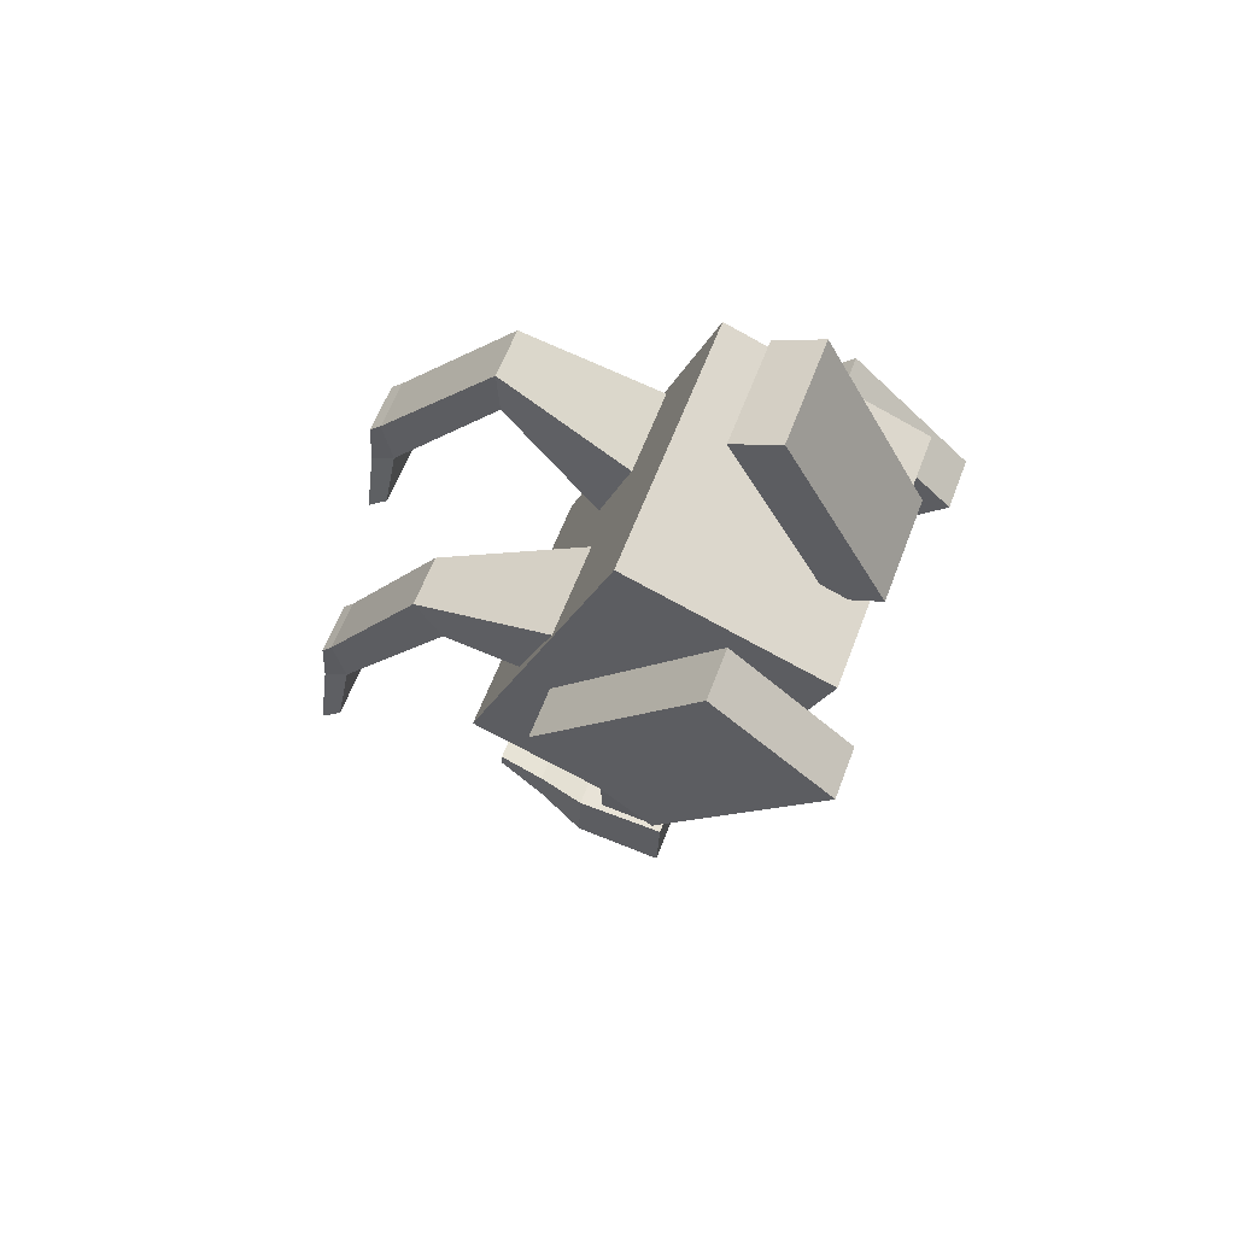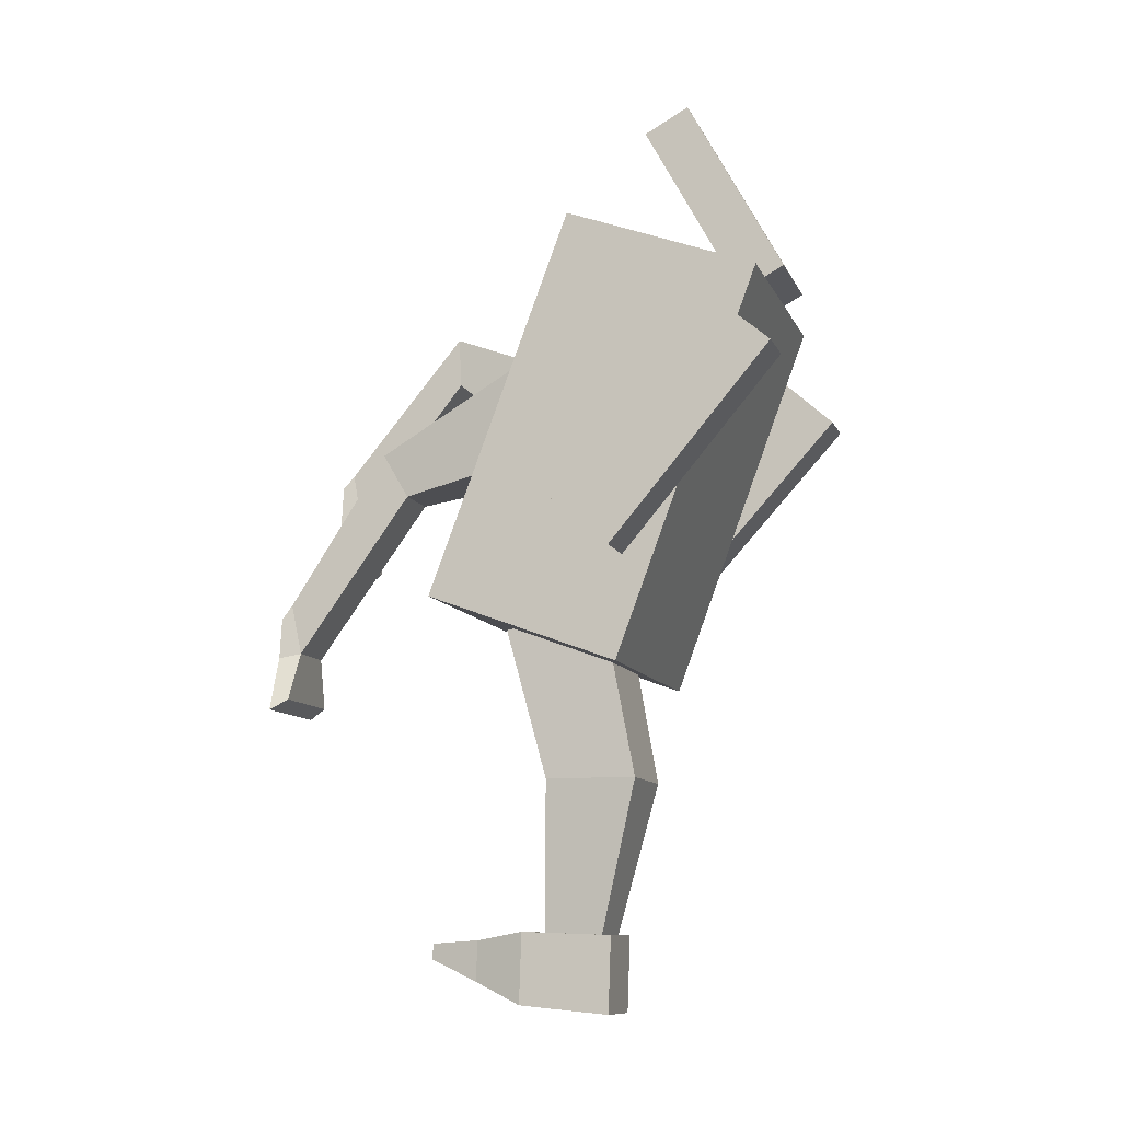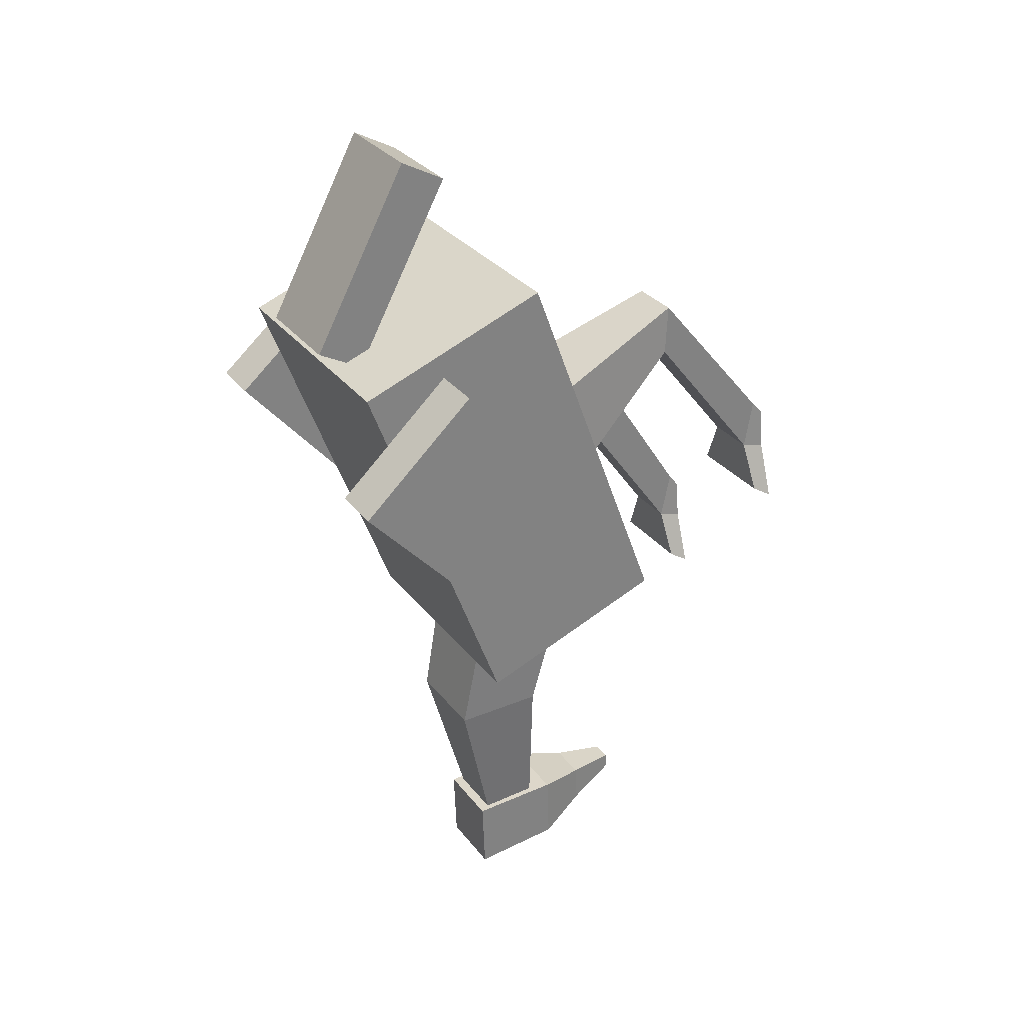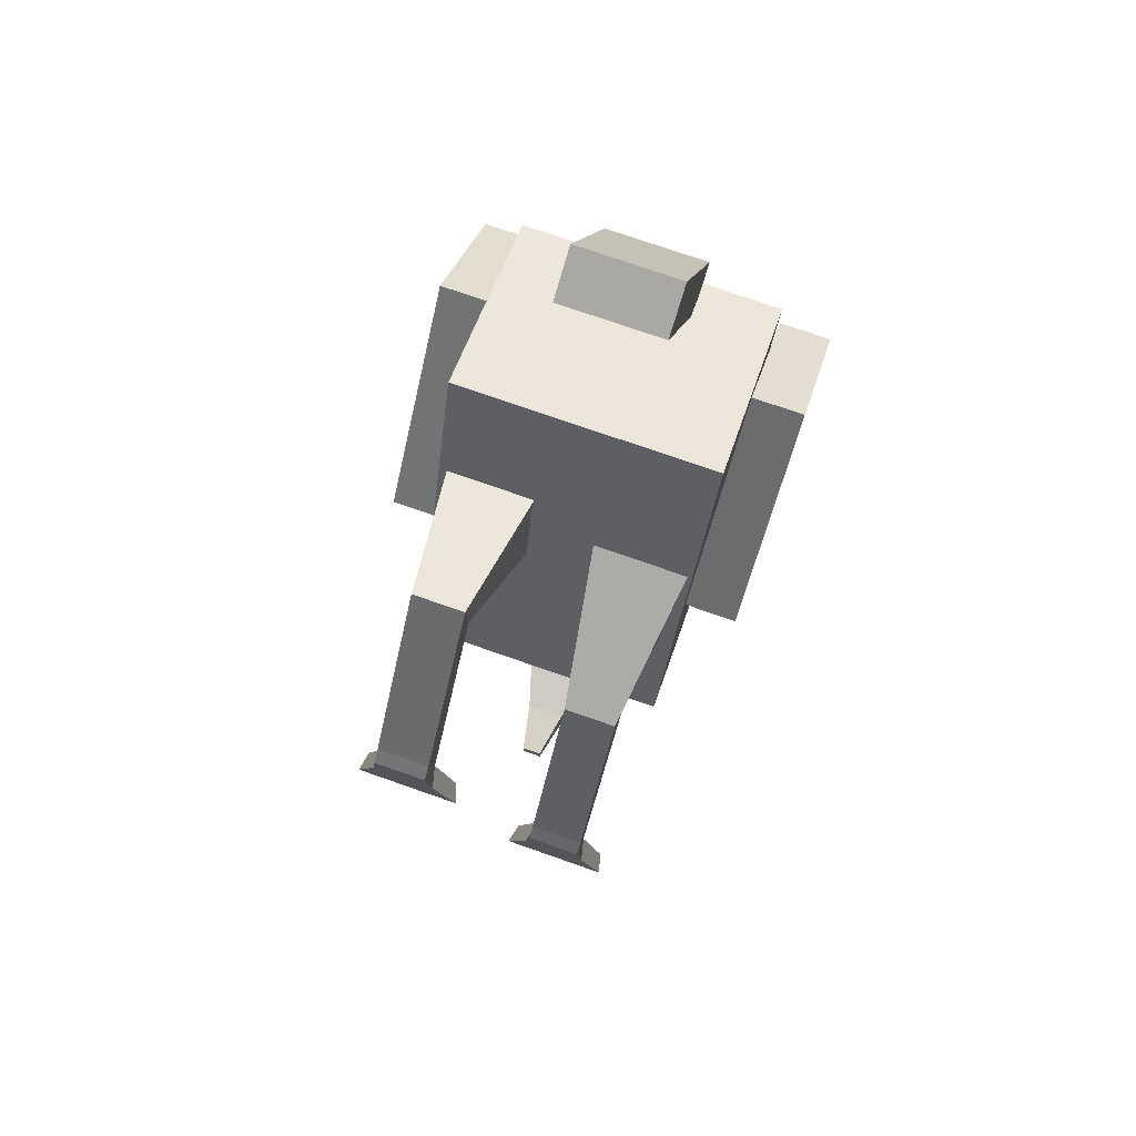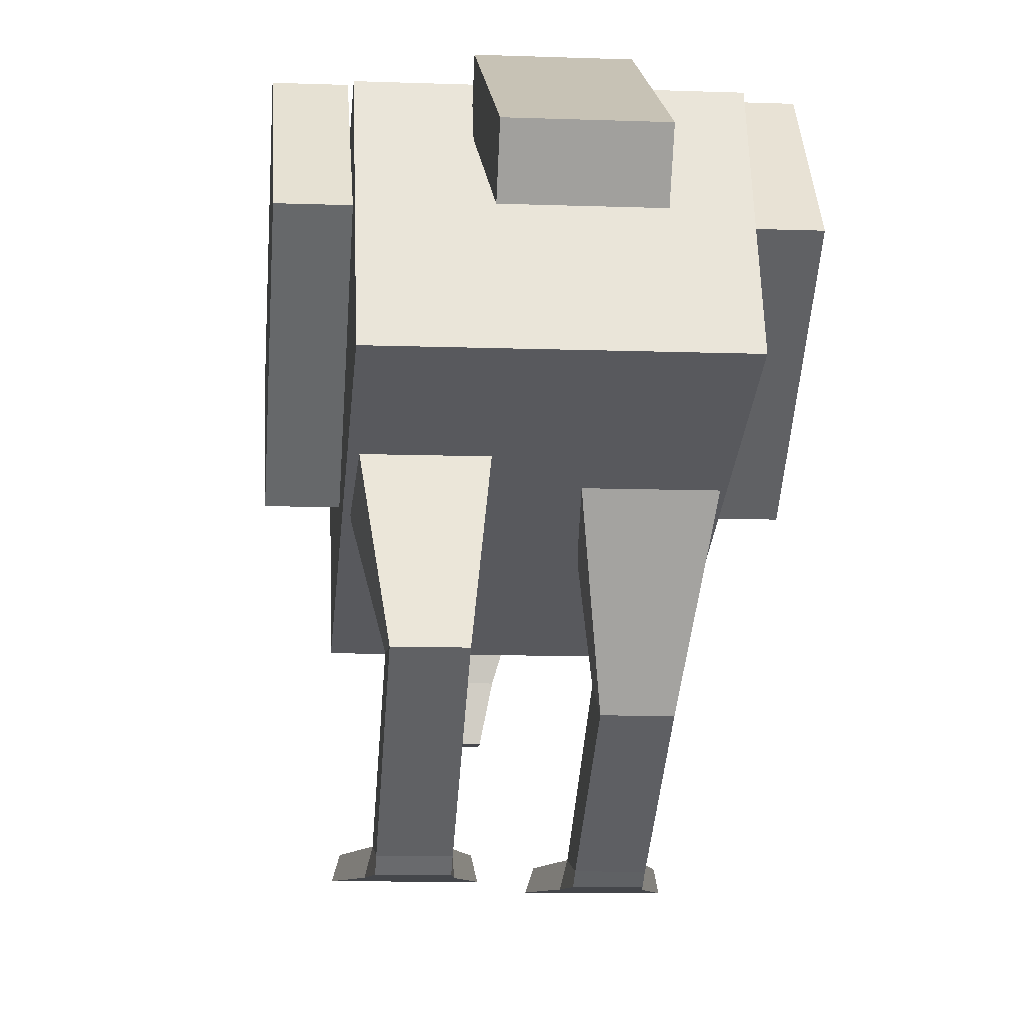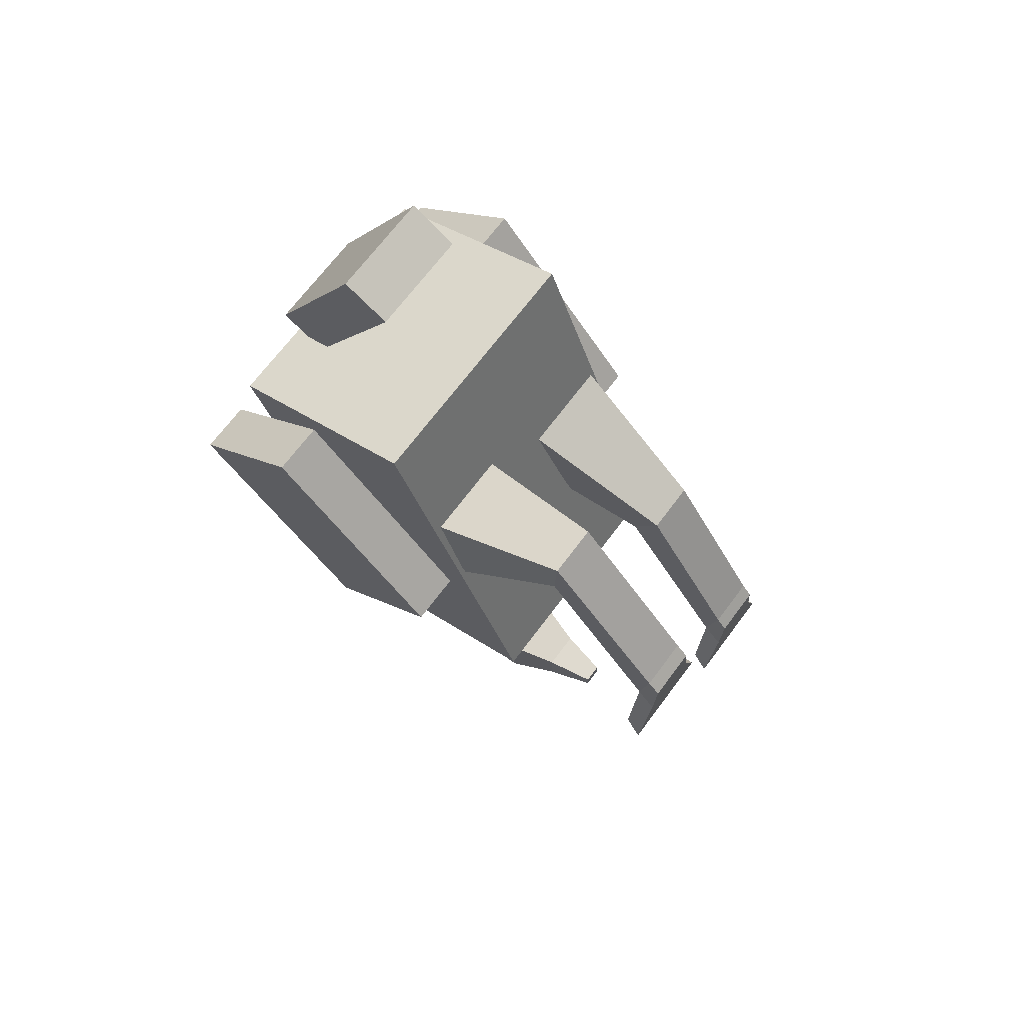
<metadata>
{"format":"obj","ext":"obj","renderer":"f3d","projection":"perspective","resolution":1024,"background":"white","views":[{"elev":61.6,"azim":110.8,"up":"+Z"},{"elev":-10.6,"azim":107.0,"up":"+Z"},{"elev":30.4,"azim":-120.5,"up":"+Z"},{"elev":75.7,"azim":19.2,"up":"+Z"},{"elev":-9.7,"azim":-5.5,"up":"+Y"},{"elev":69.3,"azim":-53.2,"up":"+Z"}]}
</metadata>
<code>
o Cube_Cube.001
v -0.25 0.1099 0.4407
v -0.25 0.4845 0.3004
v -0.25 -0.1706 -0.3085
v -0.25 0.204 -0.4488
v 0.25 0.1099 0.4407
v 0.25 0.4845 0.3004
v 0.25 -0.1706 -0.3085
v 0.25 0.204 -0.4488
v -0.1 0.1371 -0.3228
v -0.056 0.1155 -0.9785
v -0.1 -0.05975 -0.3582
v -0.056 0.005565 -0.9572
v 0.1 0.1371 -0.3228
v 0.056 0.1155 -0.9785
v 0.1 -0.05975 -0.3582
v 0.056 0.005565 -0.9572
v -0.1 0.3199 0.695
v -0.1 0.5102 0.3428
v -0.1 0.2319 0.6474
v -0.1 0.4222 0.2953
v 0.1 0.3199 0.695
v 0.1 0.5102 0.3428
v 0.1 0.2319 0.6474
v 0.1 0.4222 0.2953
v -0.07 0.1373 -1.103
v -0.07 -0.04219 -1.086
v 0.07 0.1373 -1.103
v 0.07 -0.04219 -1.086
v -0.07 0.1428 -0.953
v -0.07 -0.03703 -0.9464
v 0.07 0.1428 -0.953
v 0.07 -0.03703 -0.9464
v -0.04 -0.1406 -1.043
v 0.04 -0.1406 -1.043
v -0.04 -0.1377 -0.9627
v 0.04 -0.1377 -0.9627
v -0.02 -0.2391 -0.9998
v 0.02 -0.2391 -0.9998
v -0.02 -0.238 -0.969
v 0.02 -0.238 -0.969
v 0.1 -0.5001 -0.3308
v 0.05 0.05406 0.1649
v 0.09 -0.5001 -0.4108
v 0.05 0.1082 -0.02759
v 0.2 -0.5001 -0.3308
v 0.25 0.05406 0.1649
v 0.21 -0.5001 -0.4108
v 0.25 0.1082 -0.02759
v -0.2 -0.5001 -0
v -0.25 0.1373 0.1592
v -0.21 -0.5001 -0.08
v -0.25 0.02406 -0.005604
v -0.1 -0.5001 -0
v -0.05 0.1373 0.1592
v -0.09 -0.5001 -0.08
v -0.05 0.02406 -0.005604
v 0.1 -0.2864 -0.01043
v 0.1 -0.2363 -0.09698
v 0.2 -0.2363 -0.09698
v 0.2 -0.2864 -0.01043
v -0.2 -0.2375 0.3097
v -0.2 -0.2328 0.2099
v -0.1 -0.2328 0.2099
v -0.1 -0.2375 0.3097
v -0.09 0.1981 -0.6539
v -0.09 0.01812 -0.6528
v 0.09 0.01812 -0.6528
v 0.09 0.1981 -0.6539
v 0.35 0.3012 0.3131
v 0.35 0.5297 0.1183
v 0.25 0.3012 0.3131
v 0.25 0.5297 0.1183
v 0.35 -0.01013 -0.05226
v 0.35 0.2184 -0.247
v 0.25 -0.01014 -0.05226
v 0.25 0.2184 -0.247
v -0.25 0.3196 0.3098
v -0.25 0.5412 0.1072
v -0.35 0.3196 0.3098
v -0.35 0.5412 0.1072
v -0.25 -0.004215 -0.04458
v -0.25 0.2175 -0.2471
v -0.35 -0.004215 -0.04458
v -0.35 0.2175 -0.2471
v 0.1 -0.458 -0.4024
v 0.2 -0.458 -0.4024
v 0.2 -0.4792 -0.3047
v 0.1 -0.4792 -0.3047
v -0.2 -0.4592 -0.07326
v -0.1 -0.4592 -0.07326
v -0.1 -0.4764 0.02524
v -0.2 -0.4764 0.02524
v 0.06 -0.4654 -0.4976
v 0.05 -0.5001 -0.5176
v 0.25 -0.5001 -0.5176
v 0.24 -0.4654 -0.4976
v -0.24 -0.4654 -0.1668
v -0.25 -0.5001 -0.1868
v -0.05 -0.5001 -0.1868
v -0.06 -0.4654 -0.1668
f 1 2 4 3
f 3 4 8 7
f 7 8 6 5
f 5 6 2 1
f 3 7 5 1
f 8 4 2 6
f 65 10 12 66
f 66 12 16 67
f 67 16 14 68
f 68 14 10 65
f 17 18 20 19
f 19 20 24 23
f 23 24 22 21
f 21 22 18 17
f 19 23 21 17
f 24 20 18 22
f 28 26 25 27
f 32 31 29 30
f 27 31 32 28
f 26 30 29 25
f 25 29 31 27
f 26 33 35 30
f 33 37 39 35
f 30 35 36 32
f 28 34 33 26
f 32 36 34 28
f 38 40 39 37
f 35 39 40 36
f 36 40 38 34
f 34 38 37 33
f 57 42 44 58
f 58 44 48 59
f 59 48 46 60
f 60 46 42 57
f 43 47 45 41
f 61 50 52 62
f 62 52 56 63
f 63 56 54 64
f 64 54 50 61
f 51 55 53 49
f 87 60 57 88
f 86 59 60 87
f 85 58 59 86
f 88 57 58 85
f 91 64 61 92
f 90 63 64 91
f 89 62 63 90
f 92 61 62 89
f 13 68 65 9
f 15 67 68 13
f 11 66 67 15
f 9 65 66 11
f 69 70 72 71
f 71 72 76 75
f 75 76 74 73
f 73 74 70 69
f 71 75 73 69
f 76 72 70 74
f 77 78 80 79
f 79 80 84 83
f 83 84 82 81
f 81 82 78 77
f 79 83 81 77
f 84 80 78 82
f 41 88 85 43
f 90 55 99 100
f 47 86 87 45
f 45 87 88 41
f 49 92 89 51
f 85 86 96 93
f 55 90 91 53
f 53 91 92 49
f 55 51 98 99
f 43 85 93 94
f 89 90 100 97
f 86 47 95 96
f 47 43 94 95
f 51 89 97 98
f 94 93 96 95
f 98 97 100 99
f 11 15 13 9

</code>
